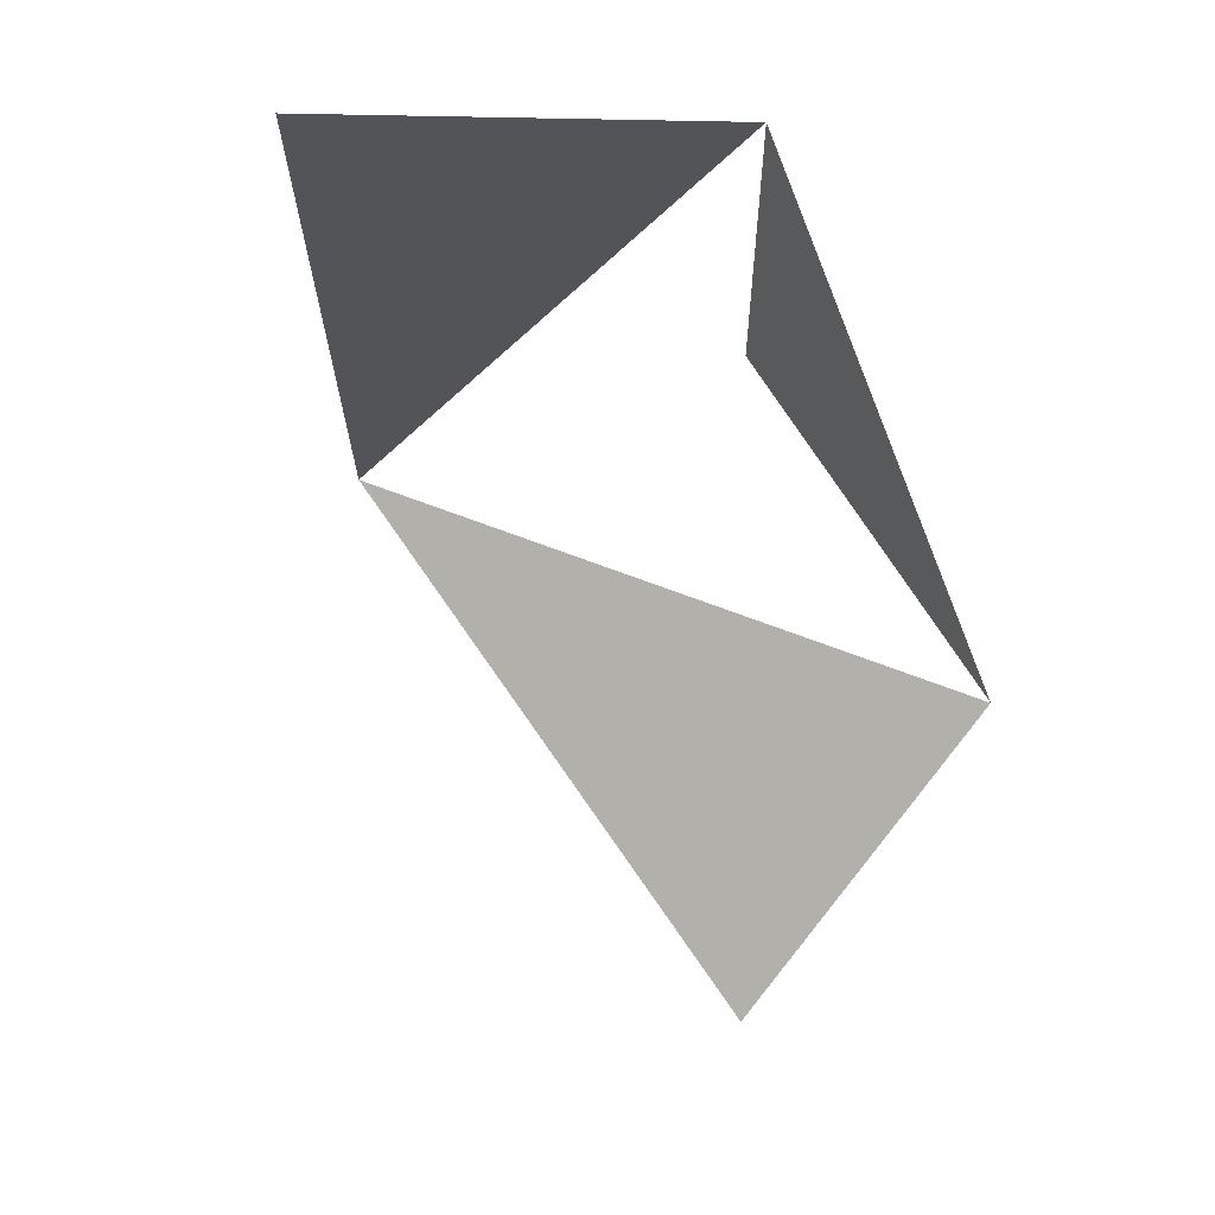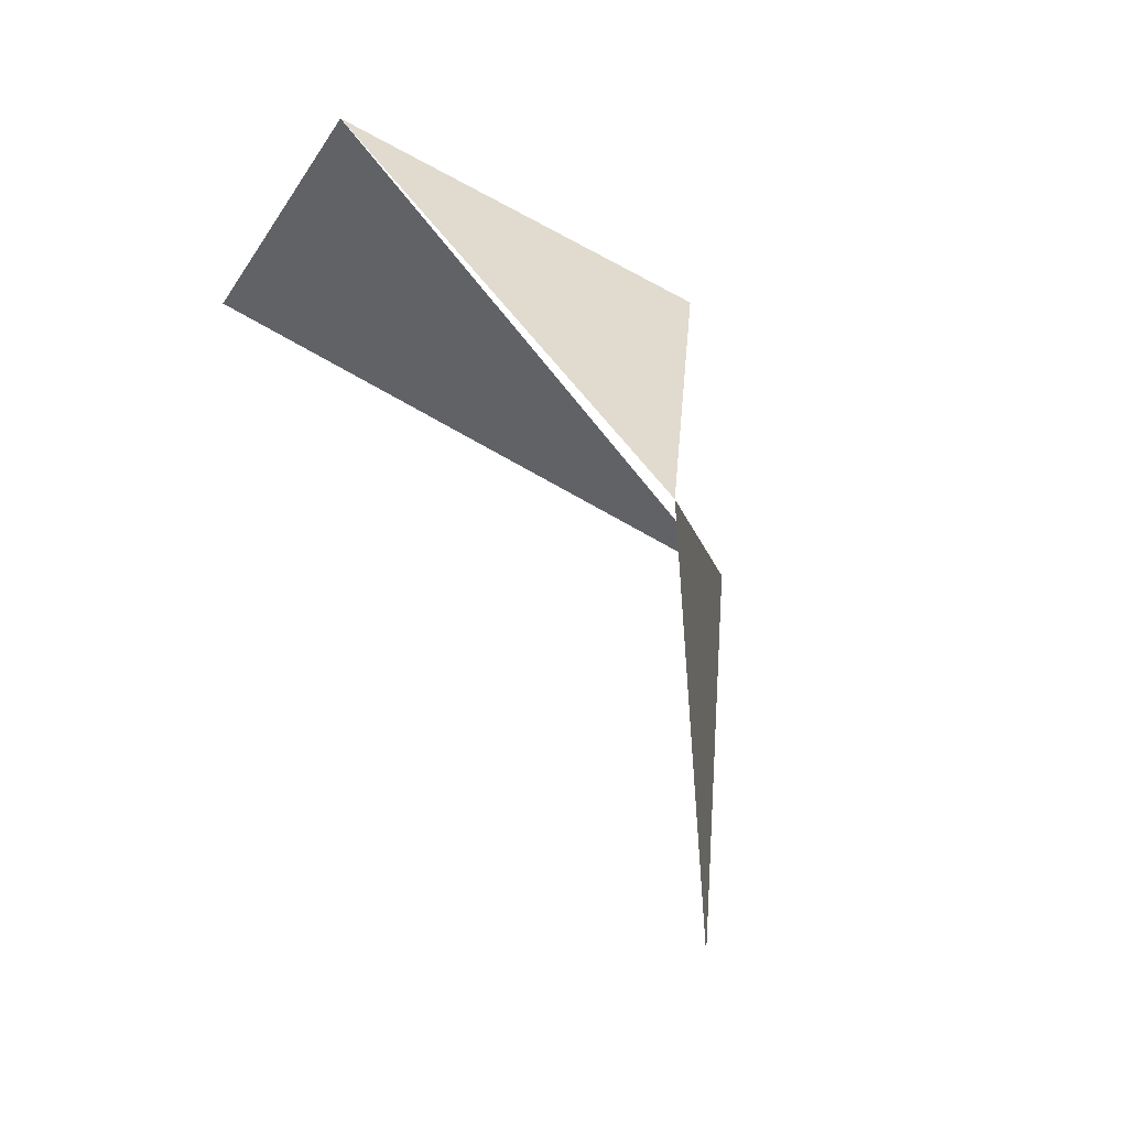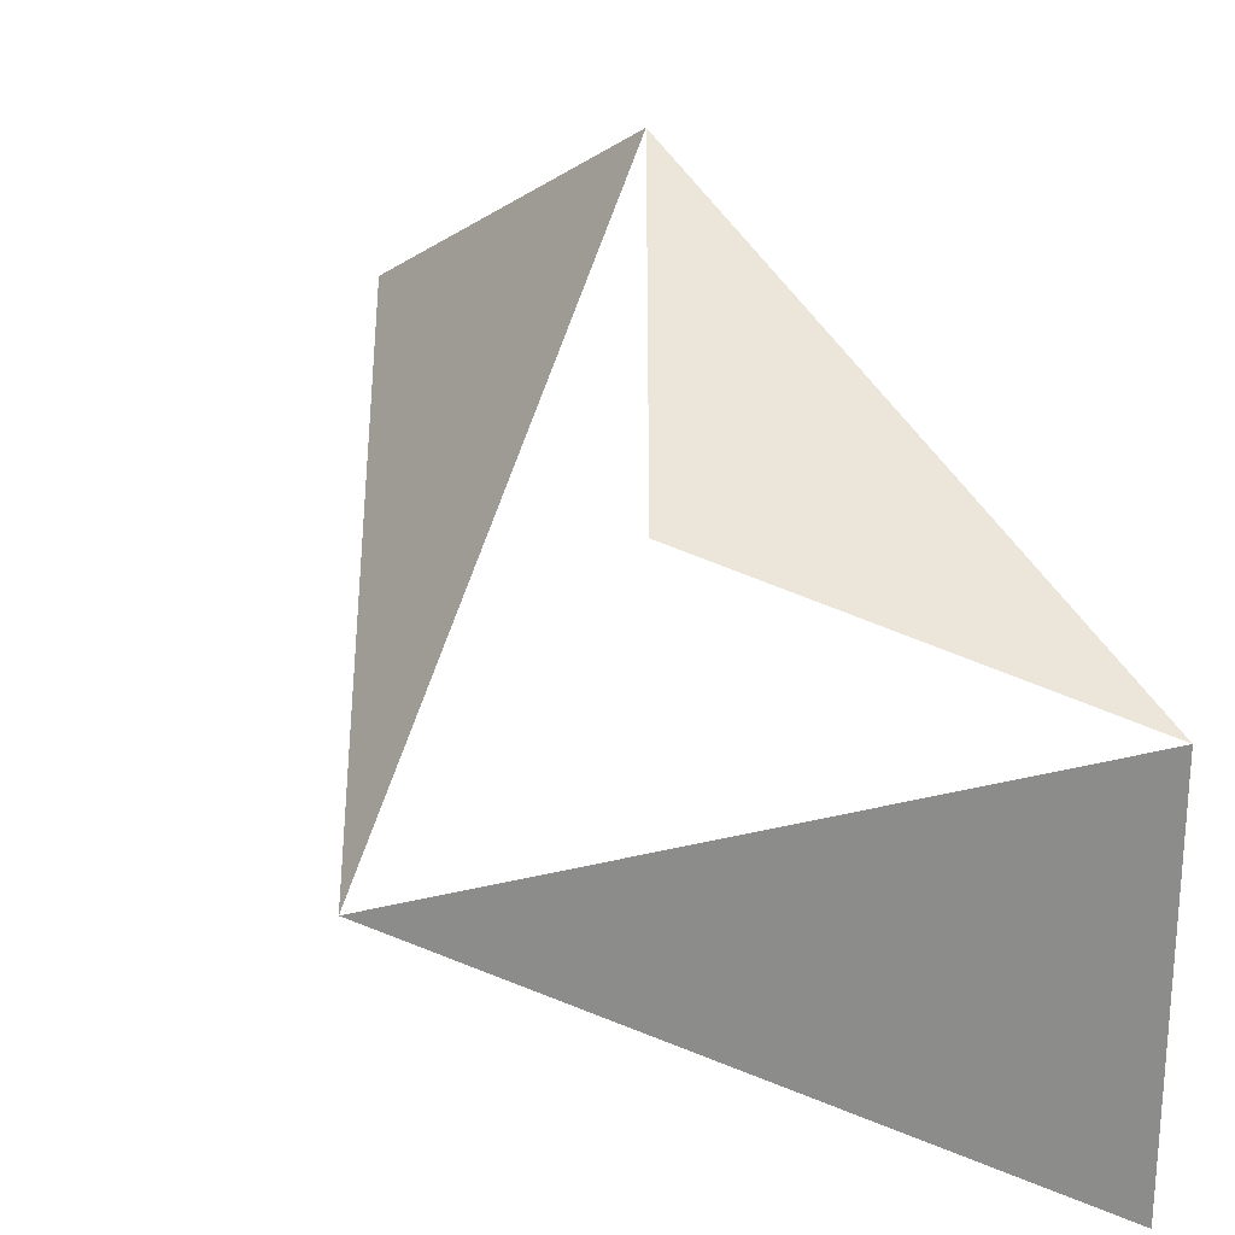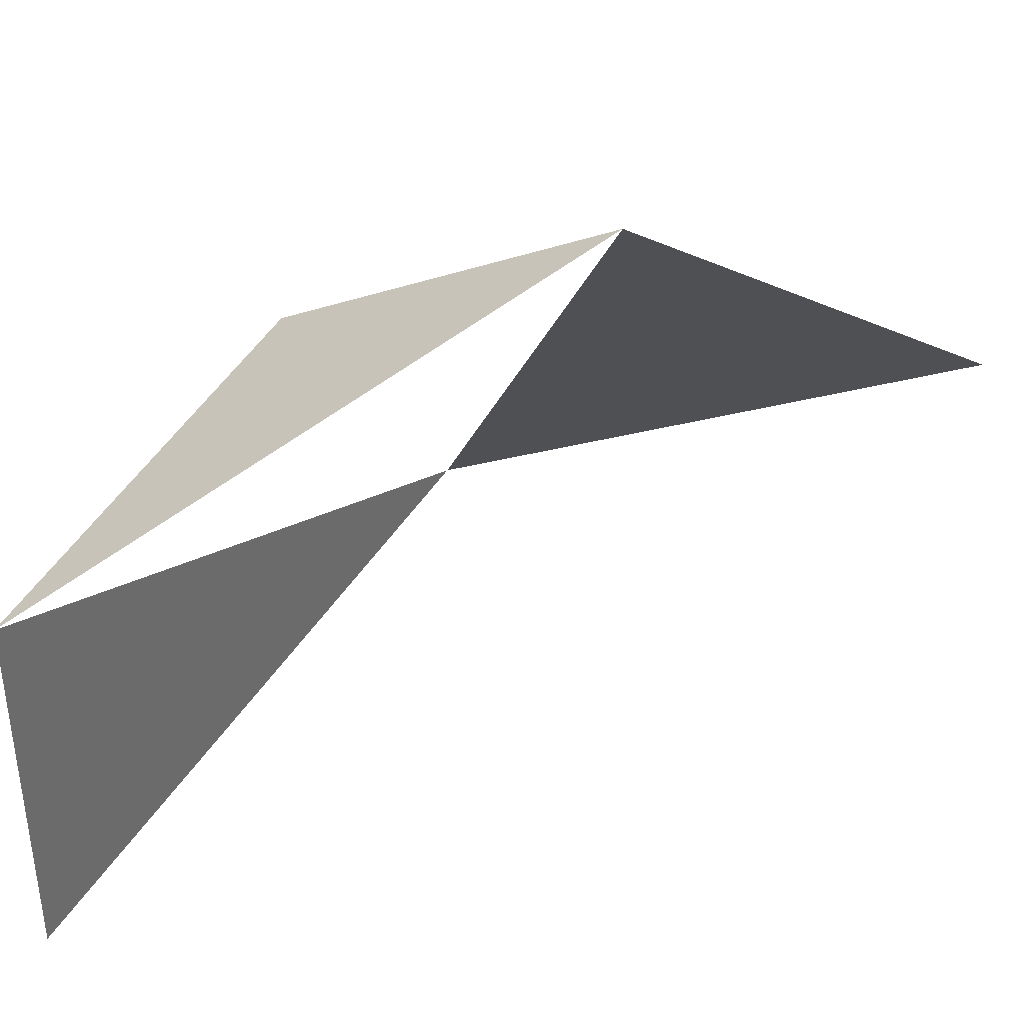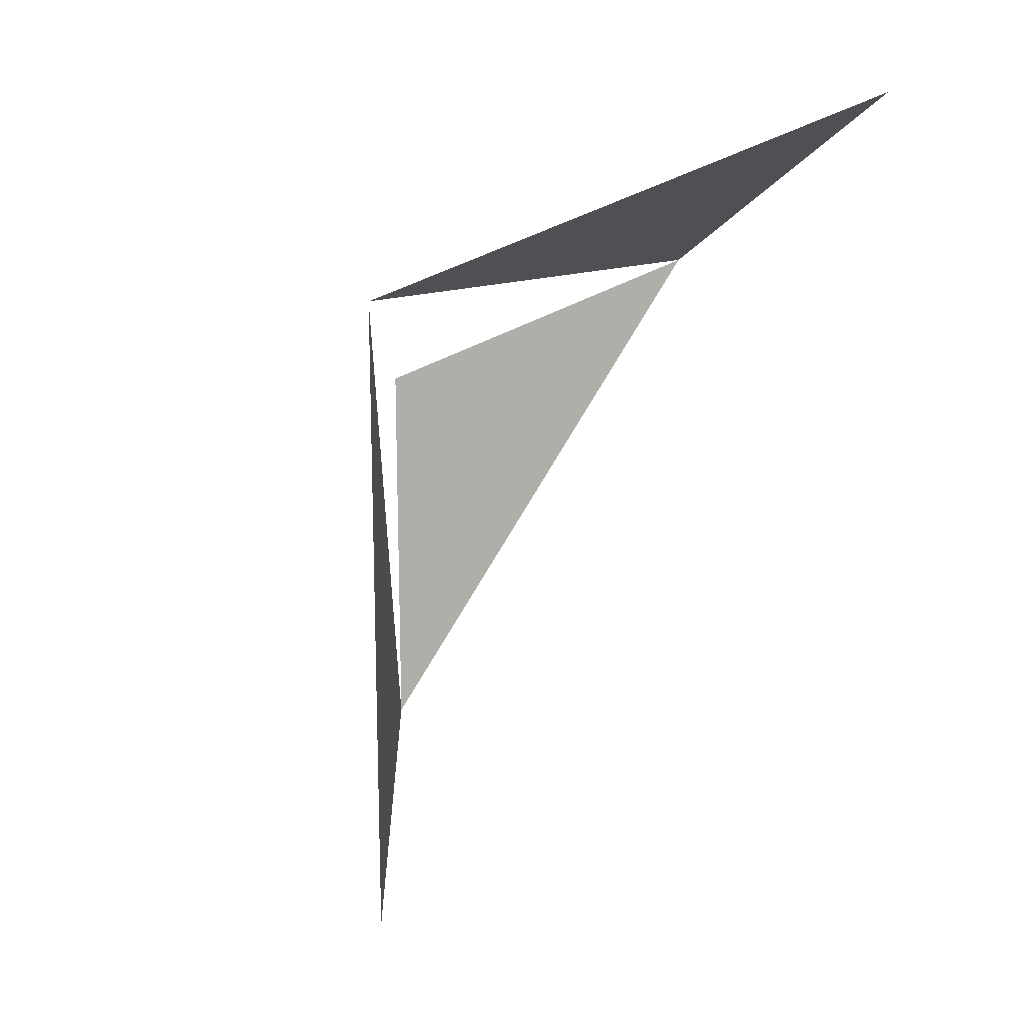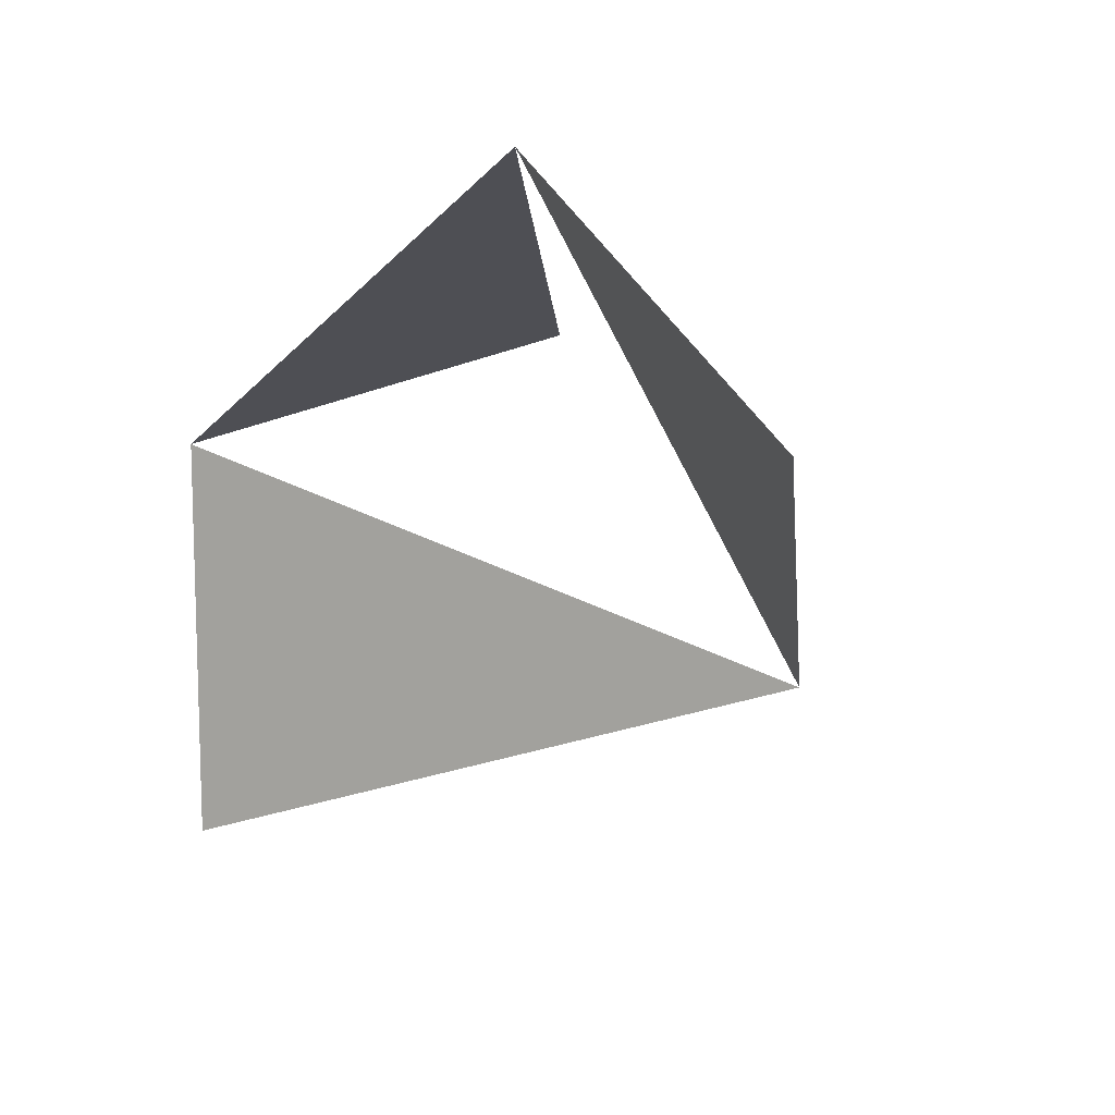
<metadata>
{"format":"obj","ext":"obj","renderer":"f3d","projection":"perspective","resolution":1024,"background":"white","views":[{"elev":7.8,"azim":-110.4,"up":"+Y"},{"elev":-24.1,"azim":-24.2,"up":"+Y"},{"elev":23.8,"azim":159.1,"up":"+Z"},{"elev":38.9,"azim":-83.4,"up":"+Z"},{"elev":-25.5,"azim":149.1,"up":"+Y"},{"elev":12.6,"azim":-14.9,"up":"+Z"}]}
</metadata>
<code>
v 0.9342 0.3568 0
v 0 0.9342 0.3568
v 0 0.9342 -0.3568
v 0.3568 0 0.9342
v 0.5774 0.5774 0.5774
v 0.5774 -0.5774 0.5774
f 3 2 1
f 4 5 2
f 4 6 1

</code>
